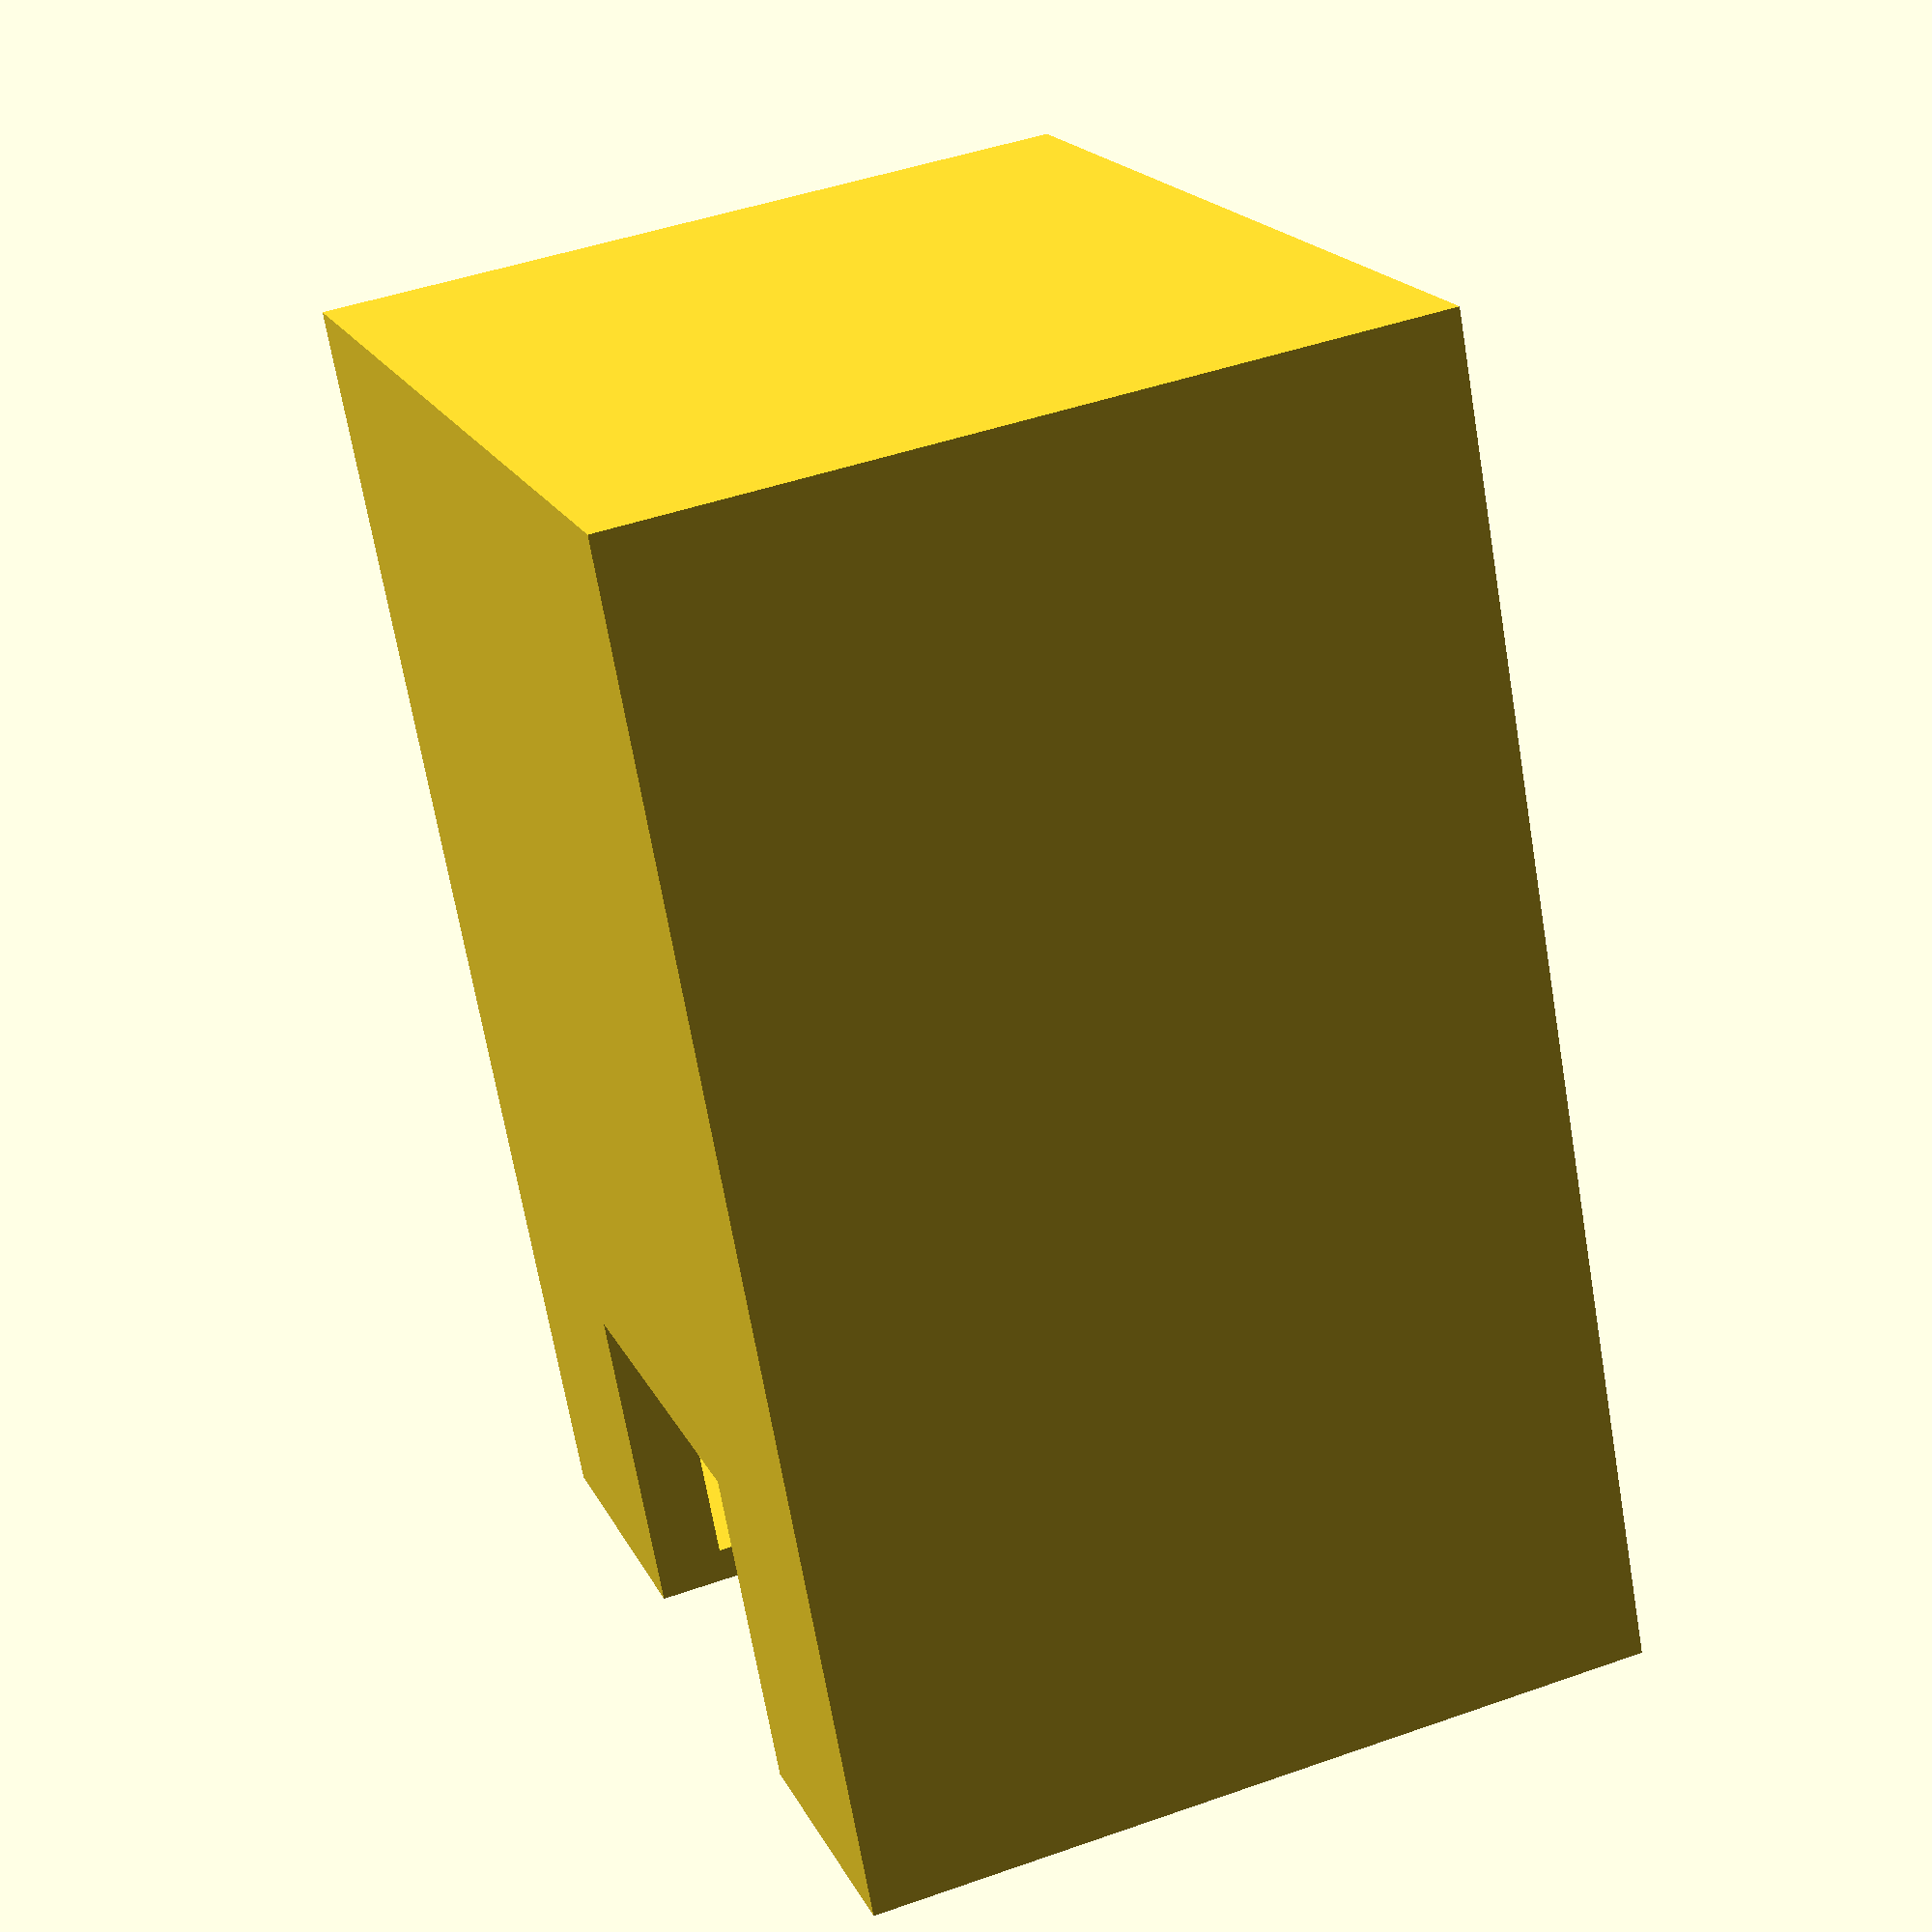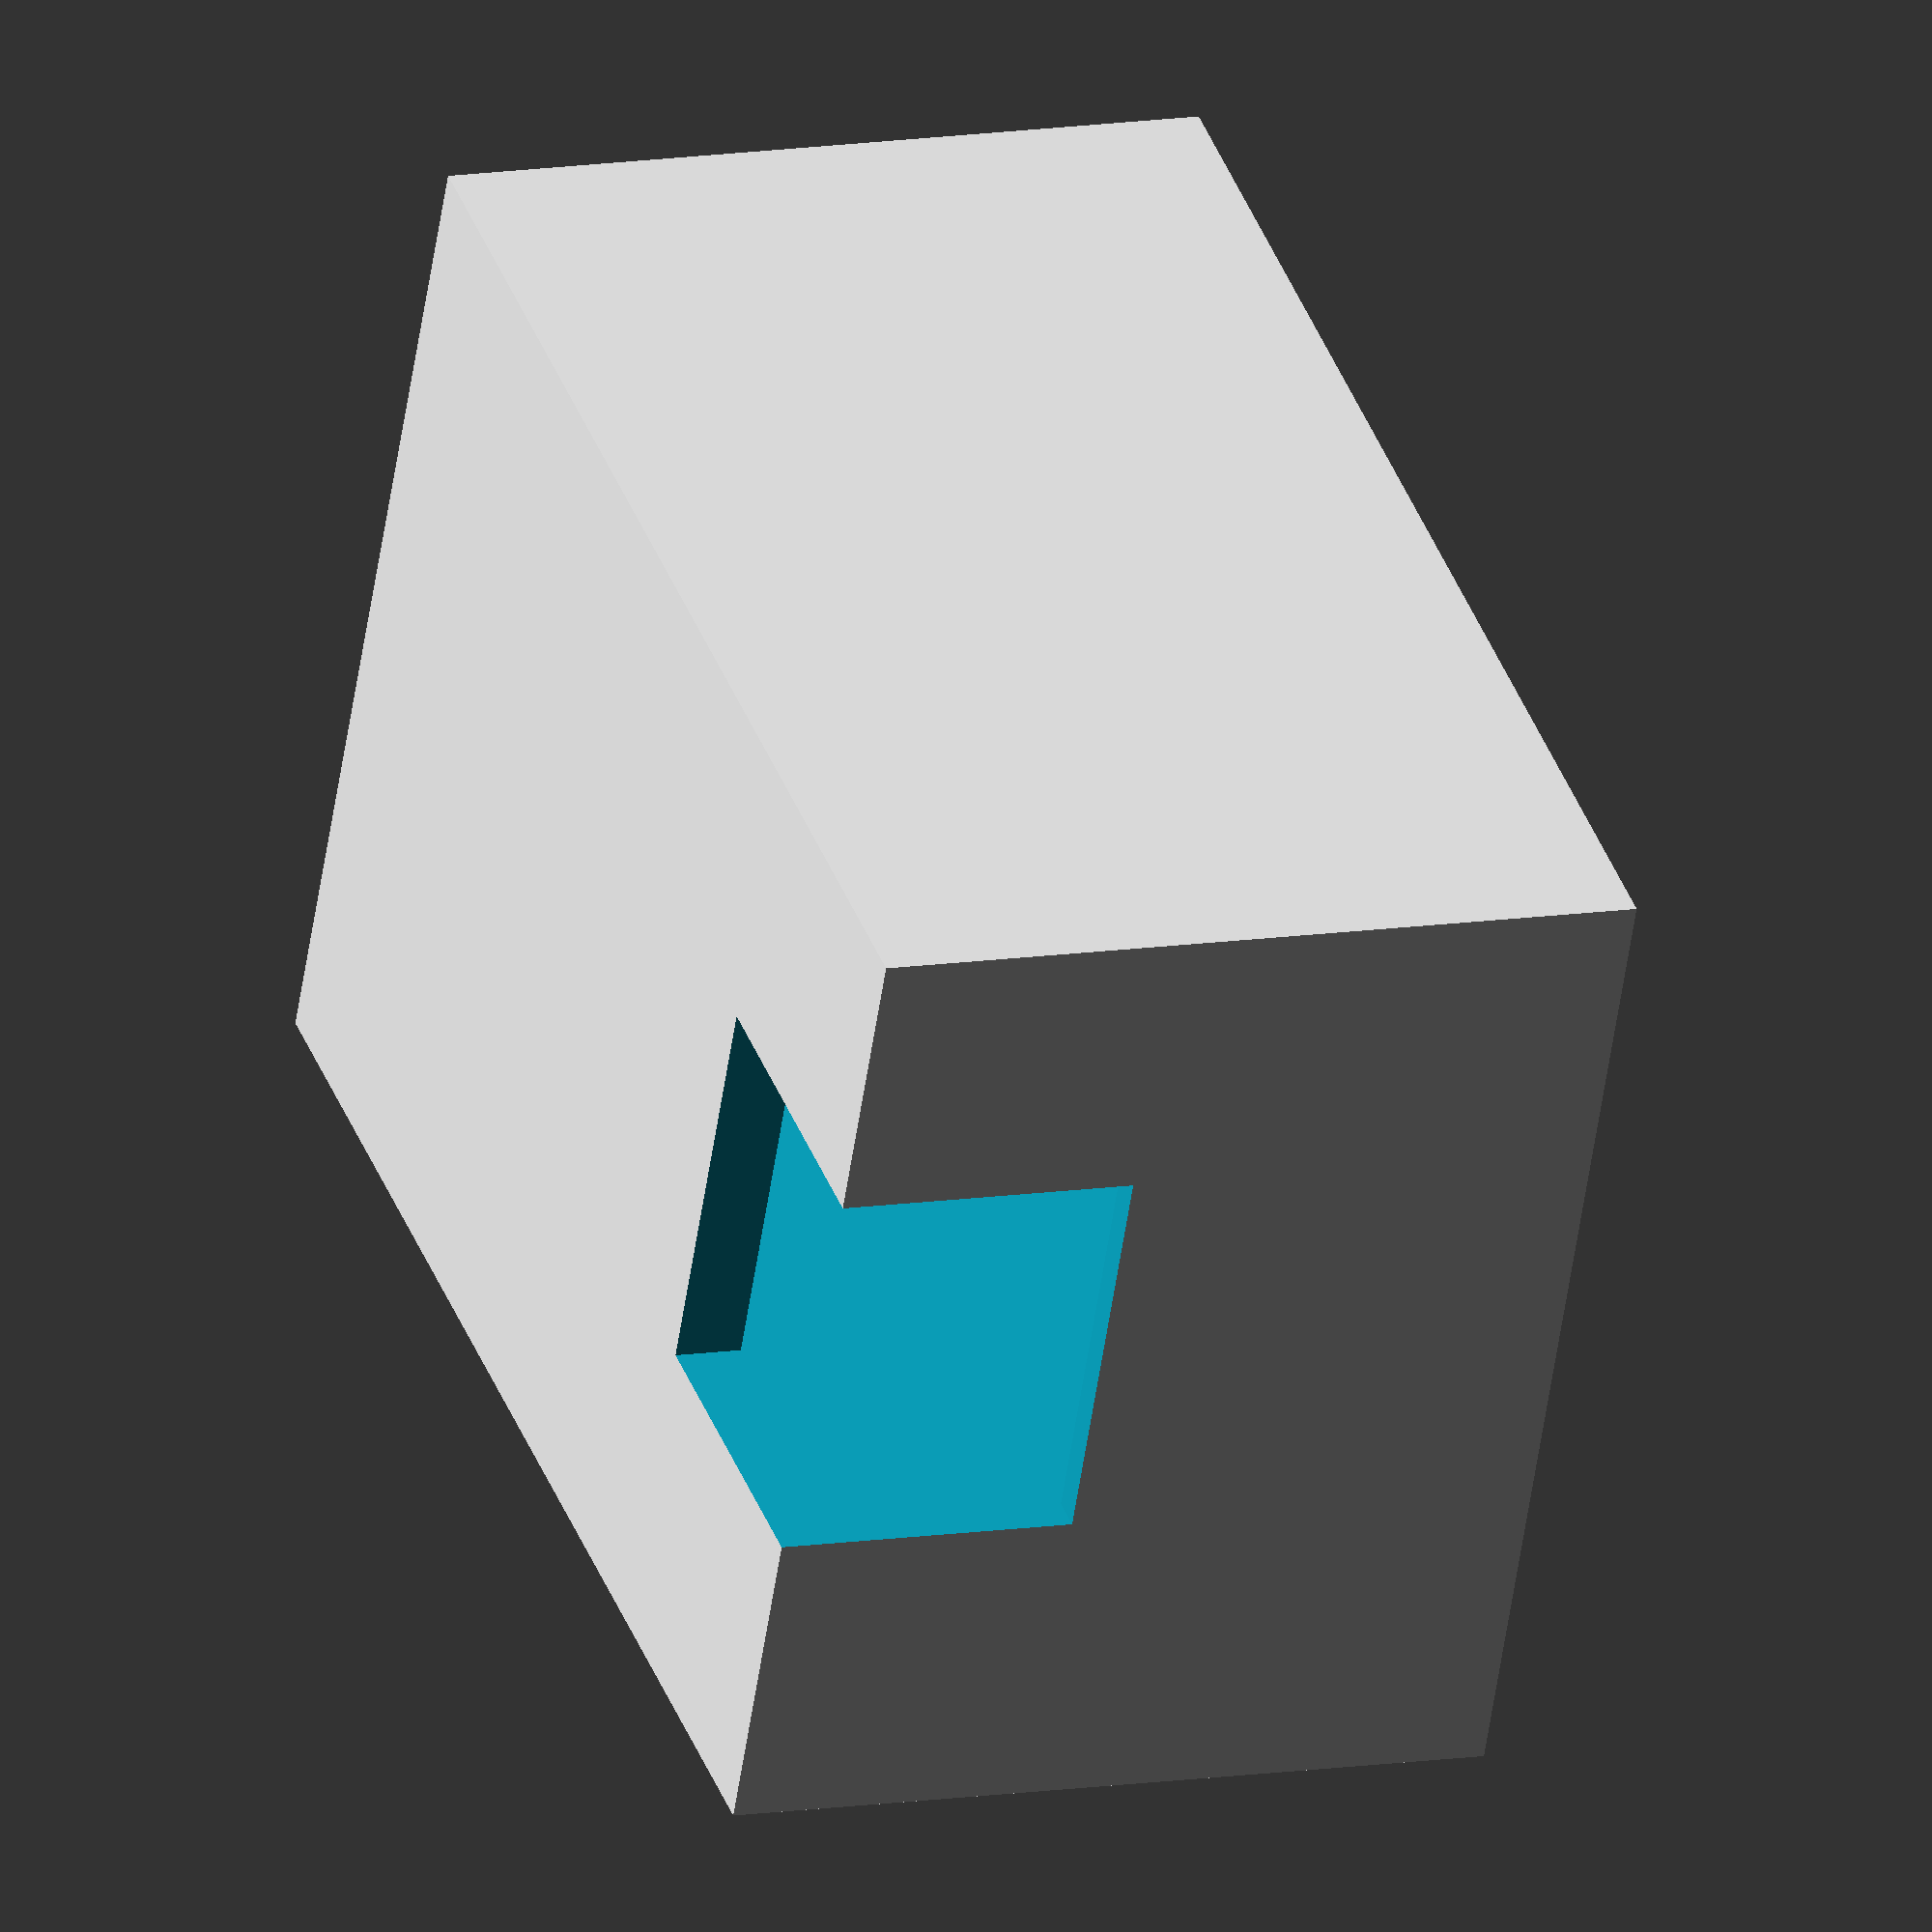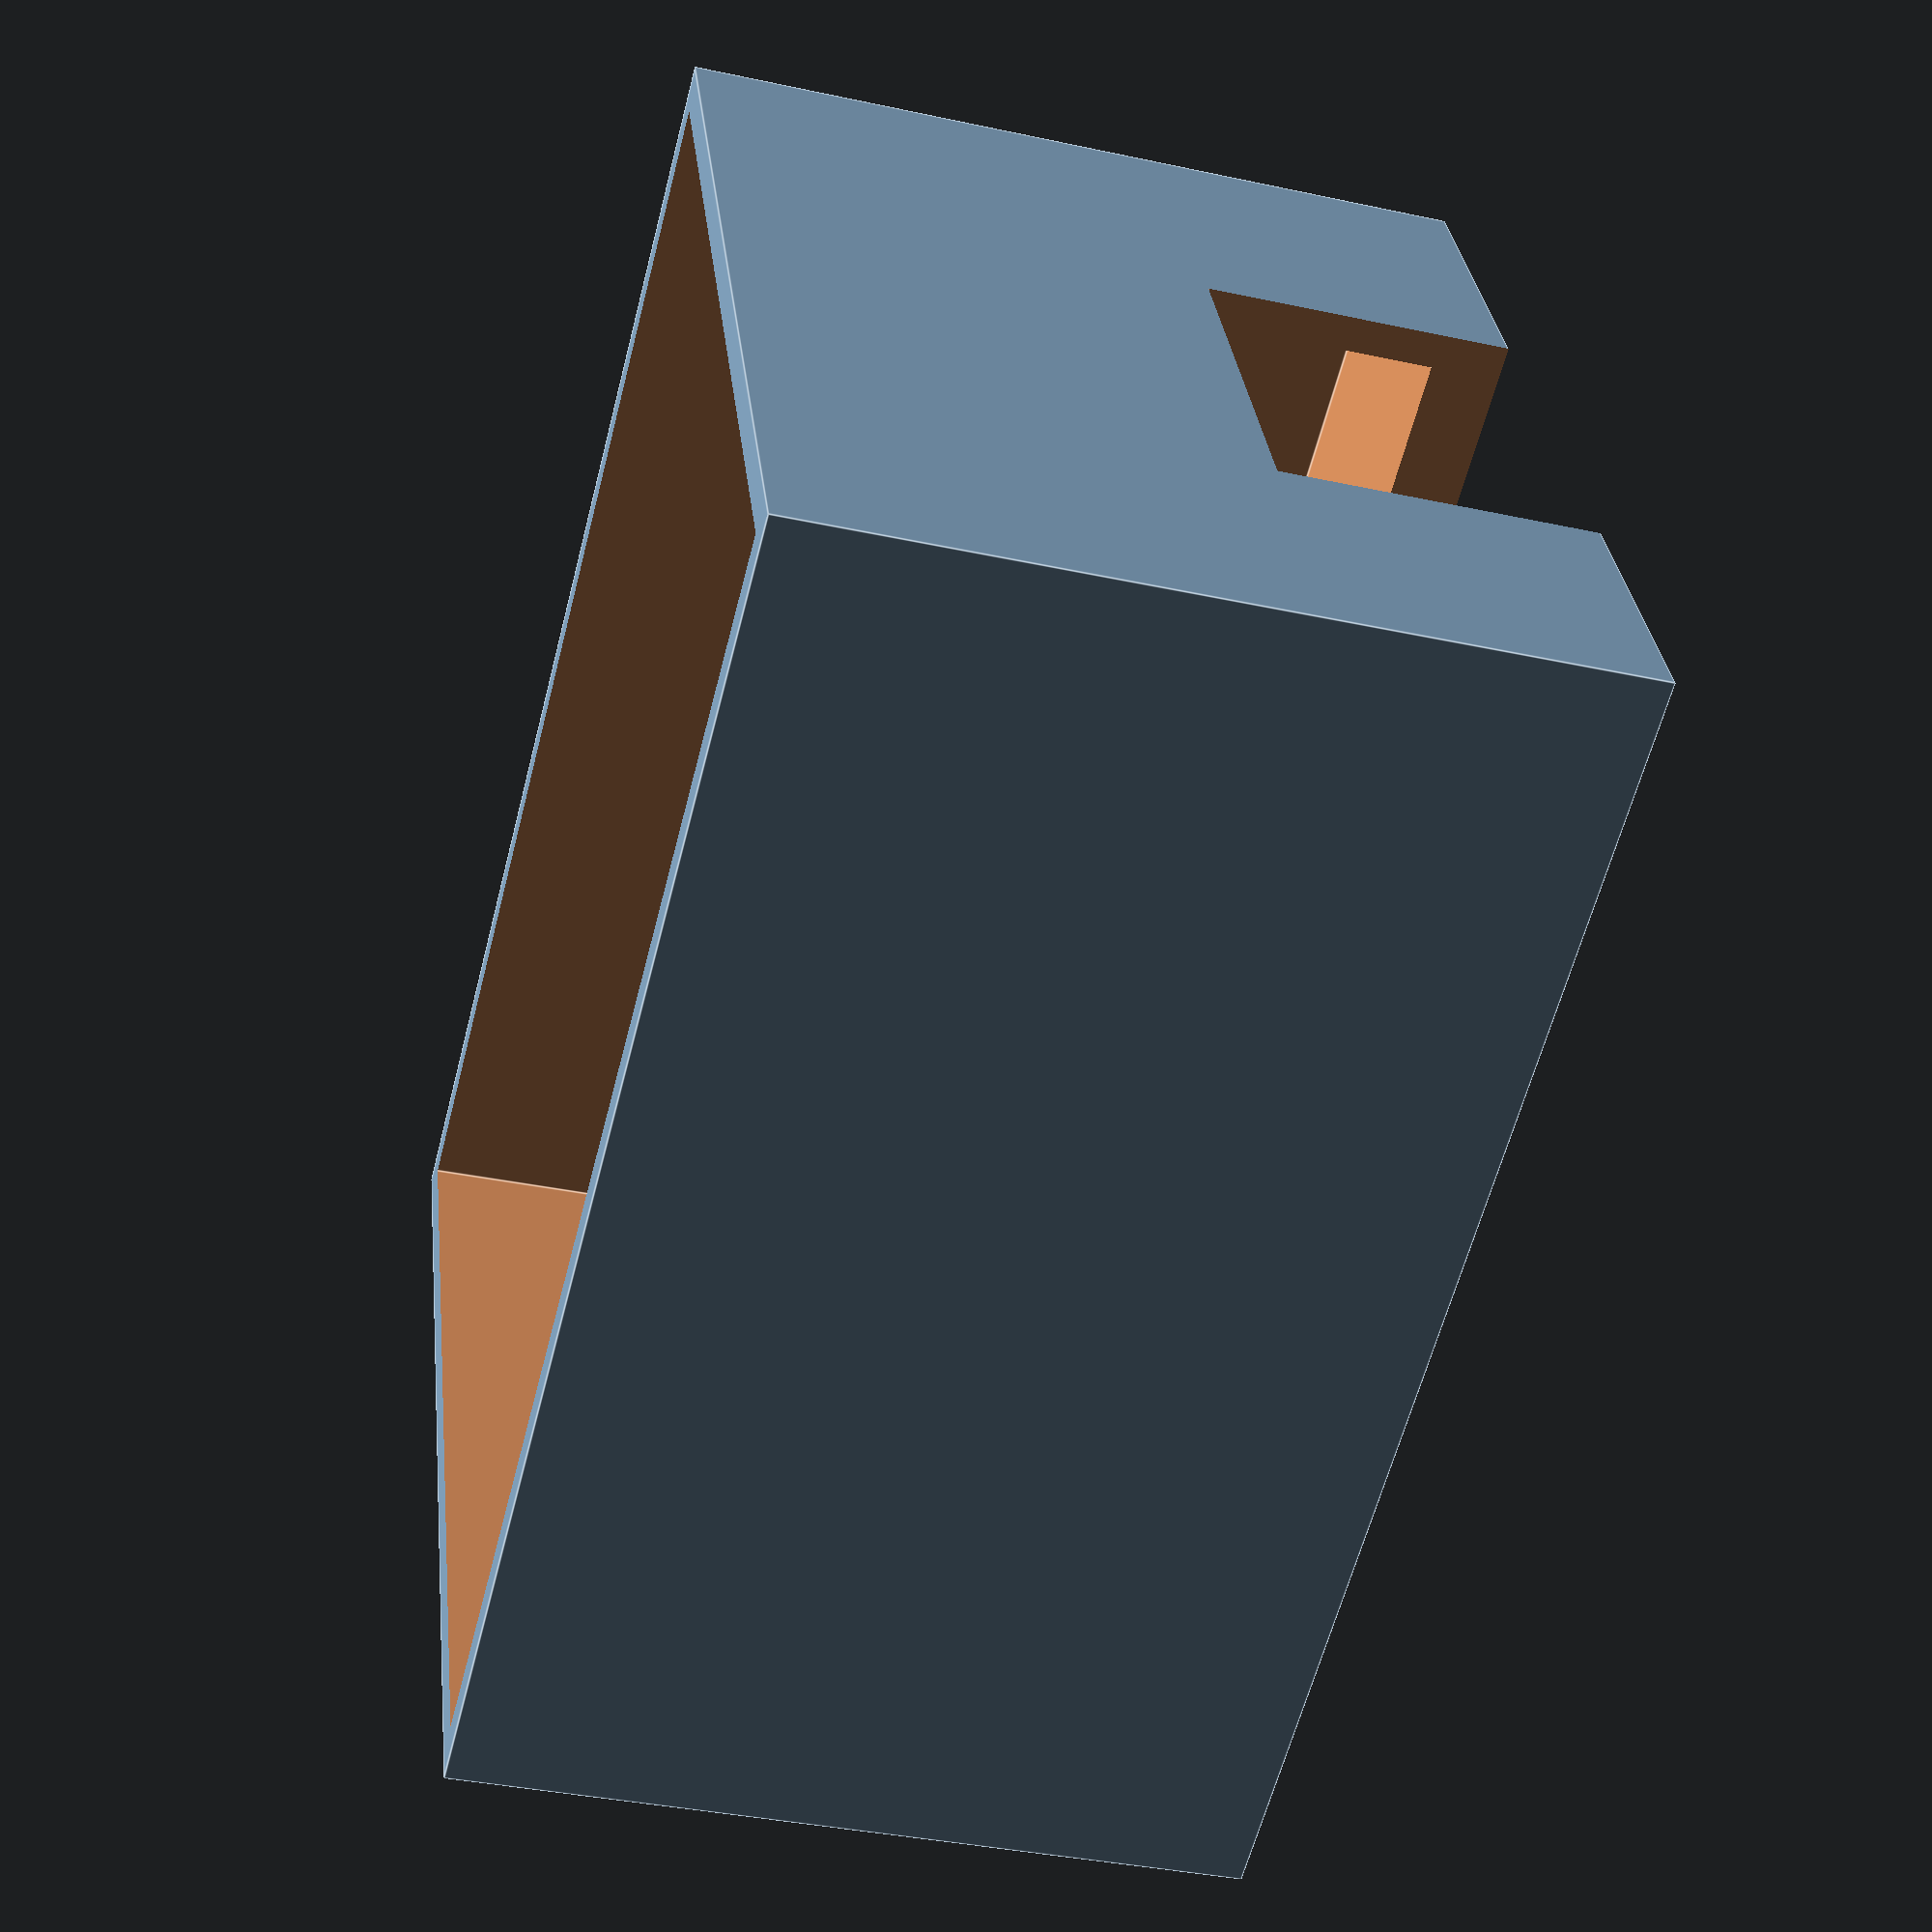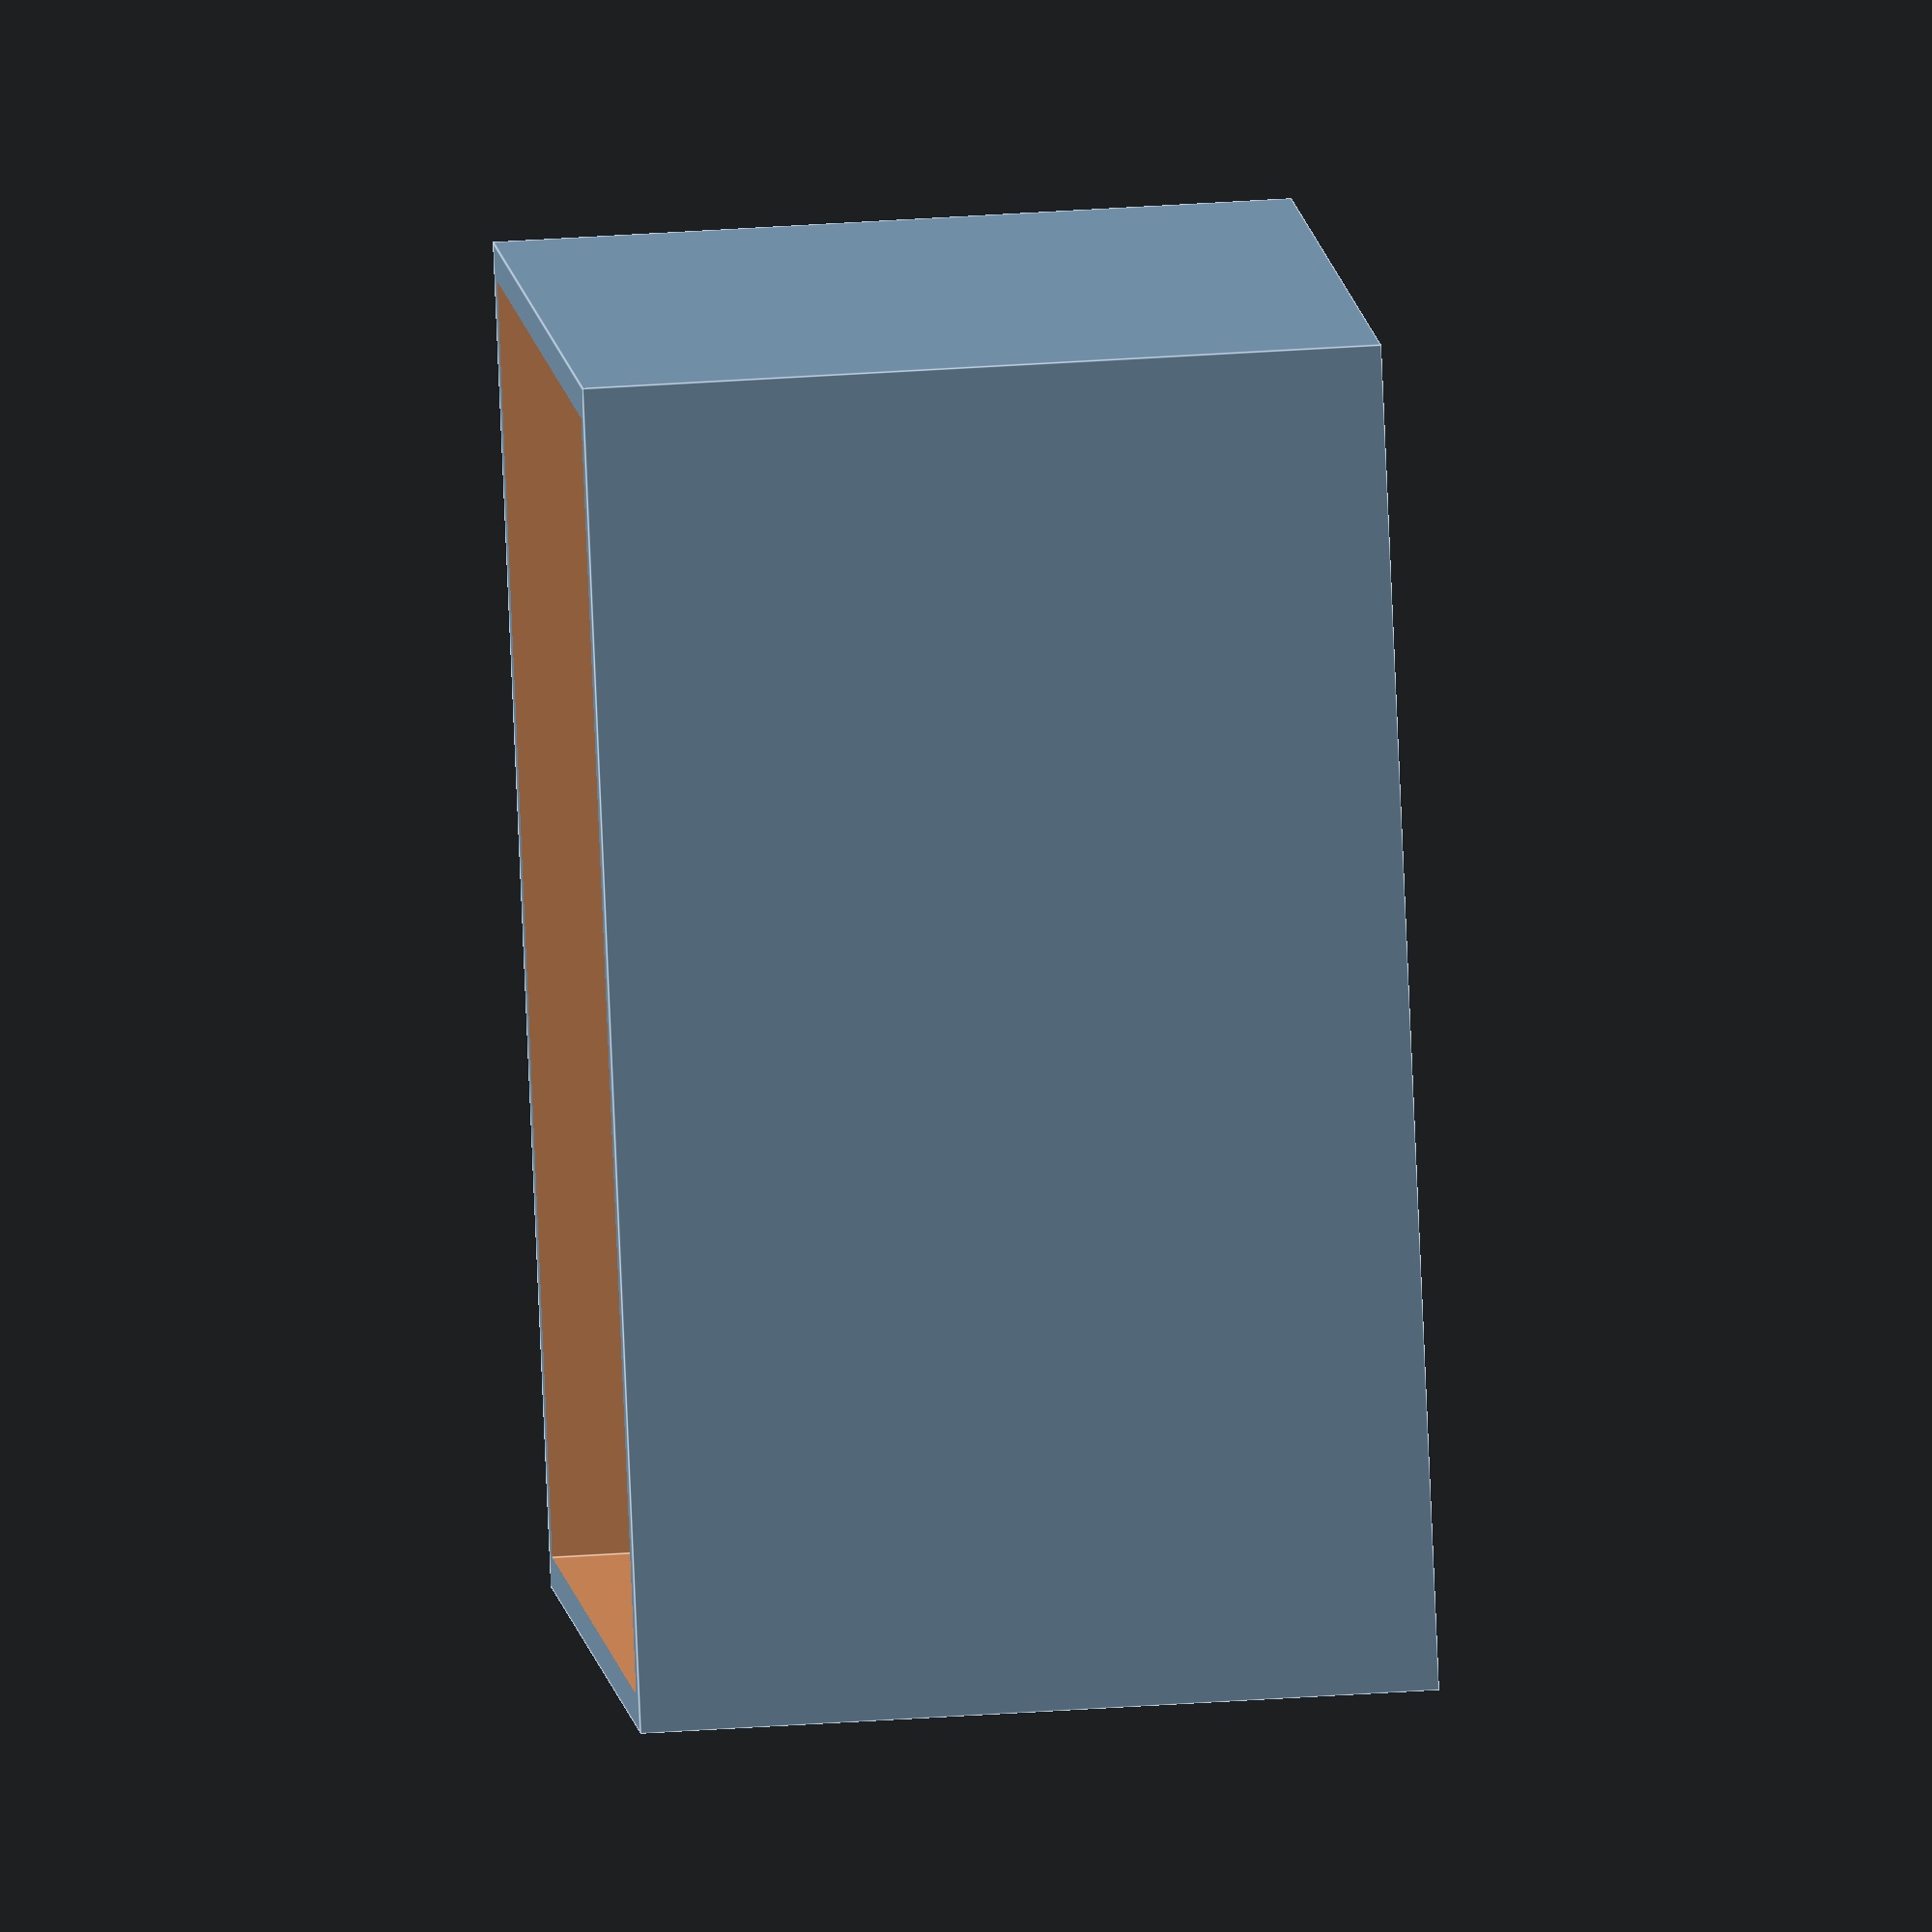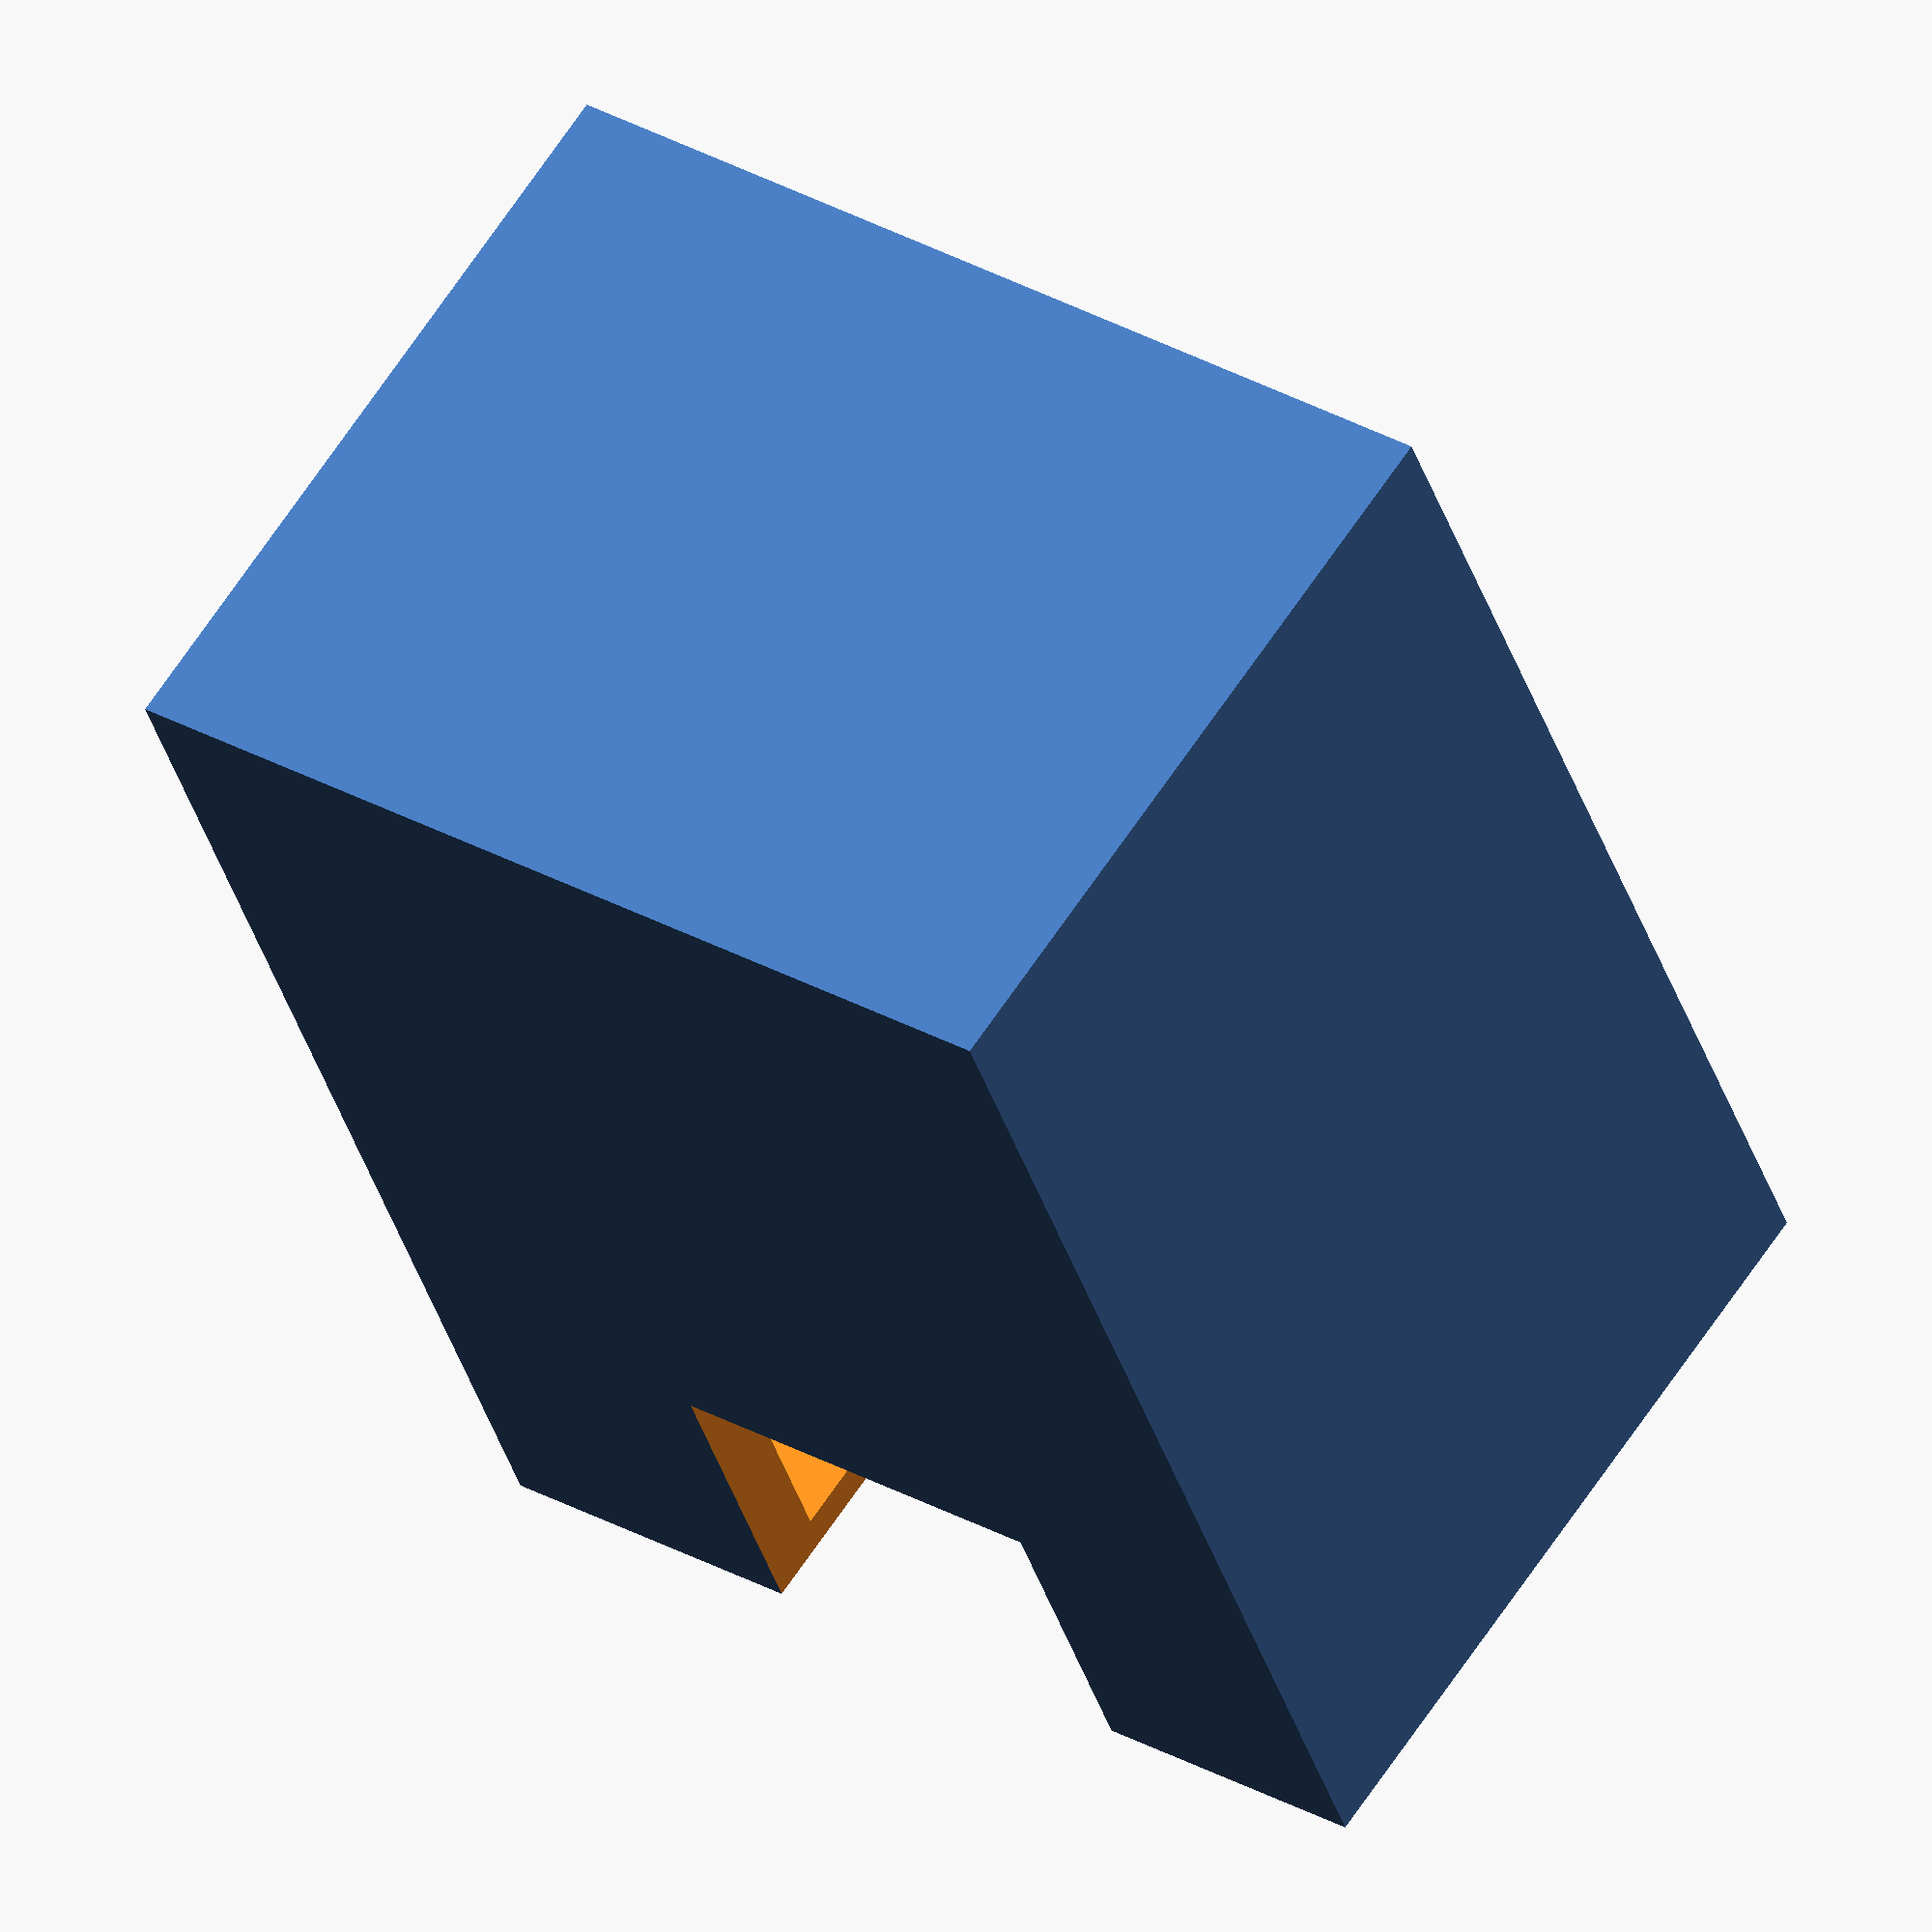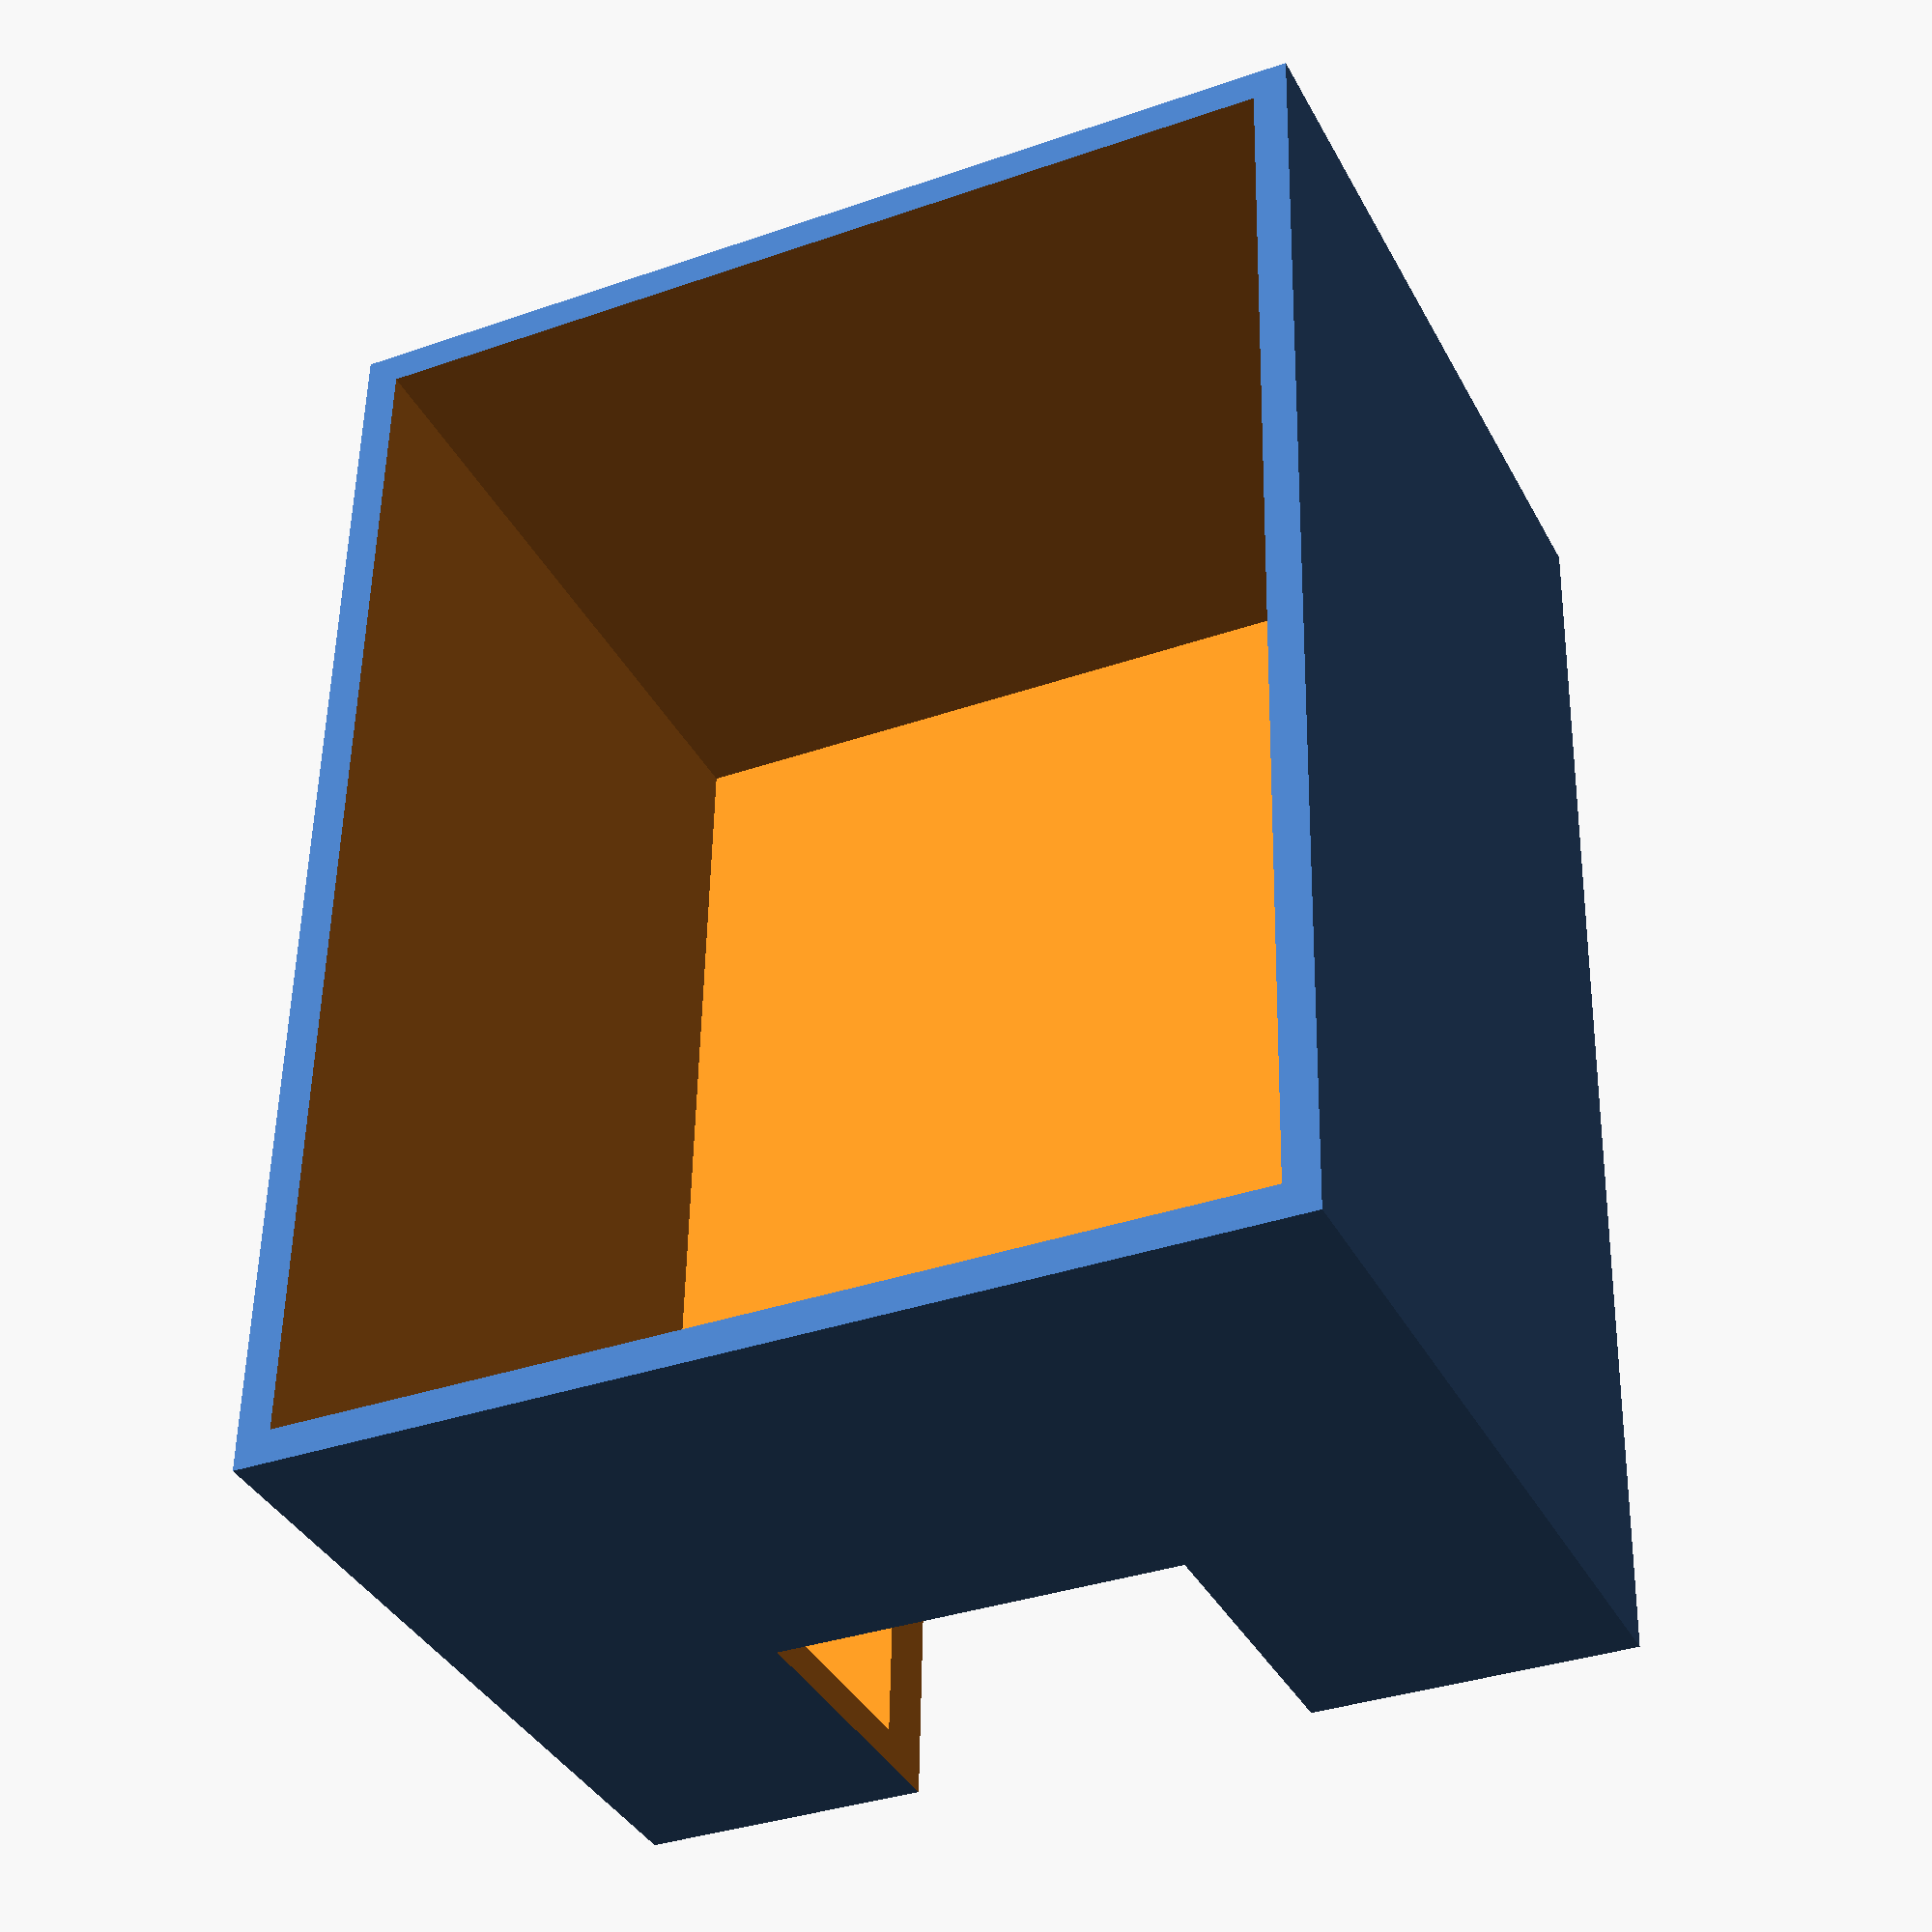
<openscad>
// largura = 440;
largura = 28;
// profundidade = 550;
profundidade = 37;
// altura = 440;
altura = 23;

parede = 2;

profDHT = 17.5;   // prof real: 15.5
largDHT = 14;   // larg real: 12

altUSB = 9;
largUSB = 12;
profUSB = 9.5;

module caixa(){
    difference(){
        cube([profundidade+parede, largura+parede, altura], center=true); //volume externo
        translate([0,0,parede]) cube([profundidade, largura, altura], center=true); // volume interno
        translate([((profundidade)/2)-3.7, -0.5, -7.1]) cube([profUSB, largUSB, altUSB], center=true); // abertura usb
    }
}

module tampa(){
    difference(){
        cube([profundidade+parede, largura+parede, parede], center=true);
        translate([10.8,-0.5,0]) cube([profDHT, largDHT, 3], center=true);
        }
}

// somente caixa
caixa();
// somente tampa
// tampa();
// tampa e caixa
// translate([0,largura+3.5,-((altura/2)-1)]) tampa();
// caixa();

</openscad>
<views>
elev=132.9 azim=297.0 roll=291.7 proj=p view=solid
elev=167.9 azim=335.6 roll=290.7 proj=o view=solid
elev=216.8 azim=156.9 roll=105.6 proj=p view=edges
elev=145.4 azim=243.6 roll=95.5 proj=o view=edges
elev=115.5 azim=289.3 roll=326.6 proj=o view=wireframe
elev=37.2 azim=91.1 roll=25.1 proj=p view=wireframe
</views>
